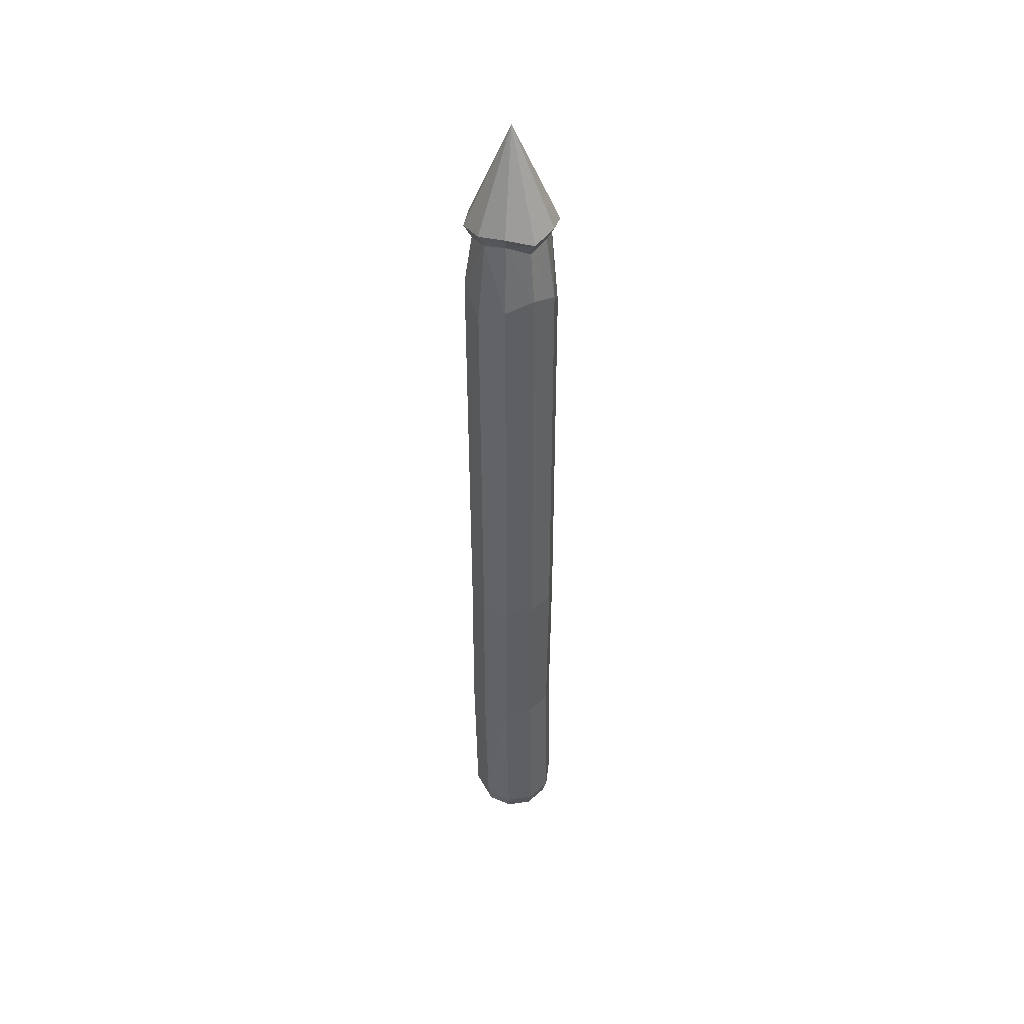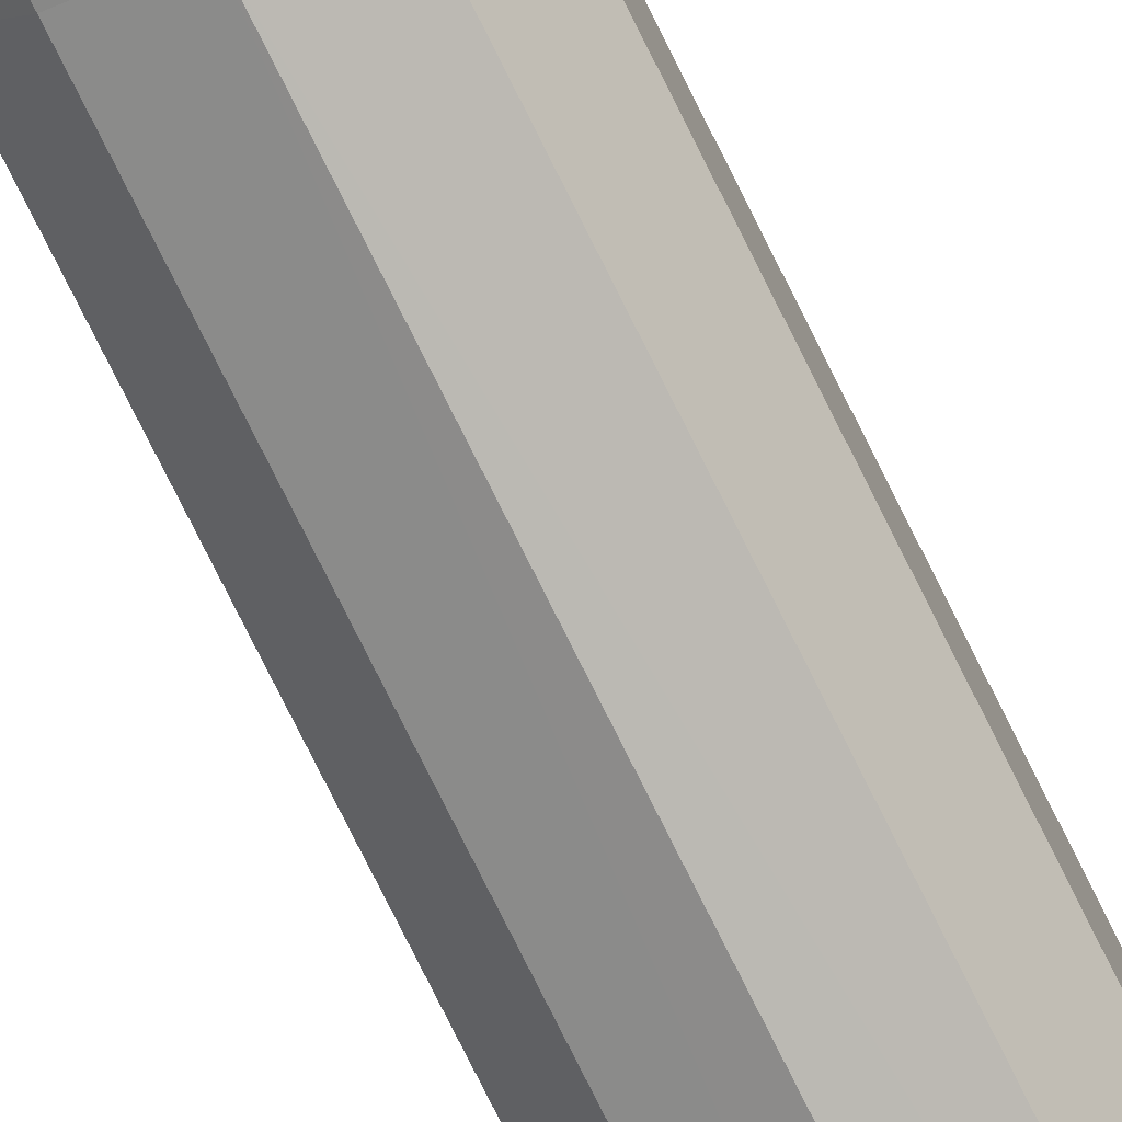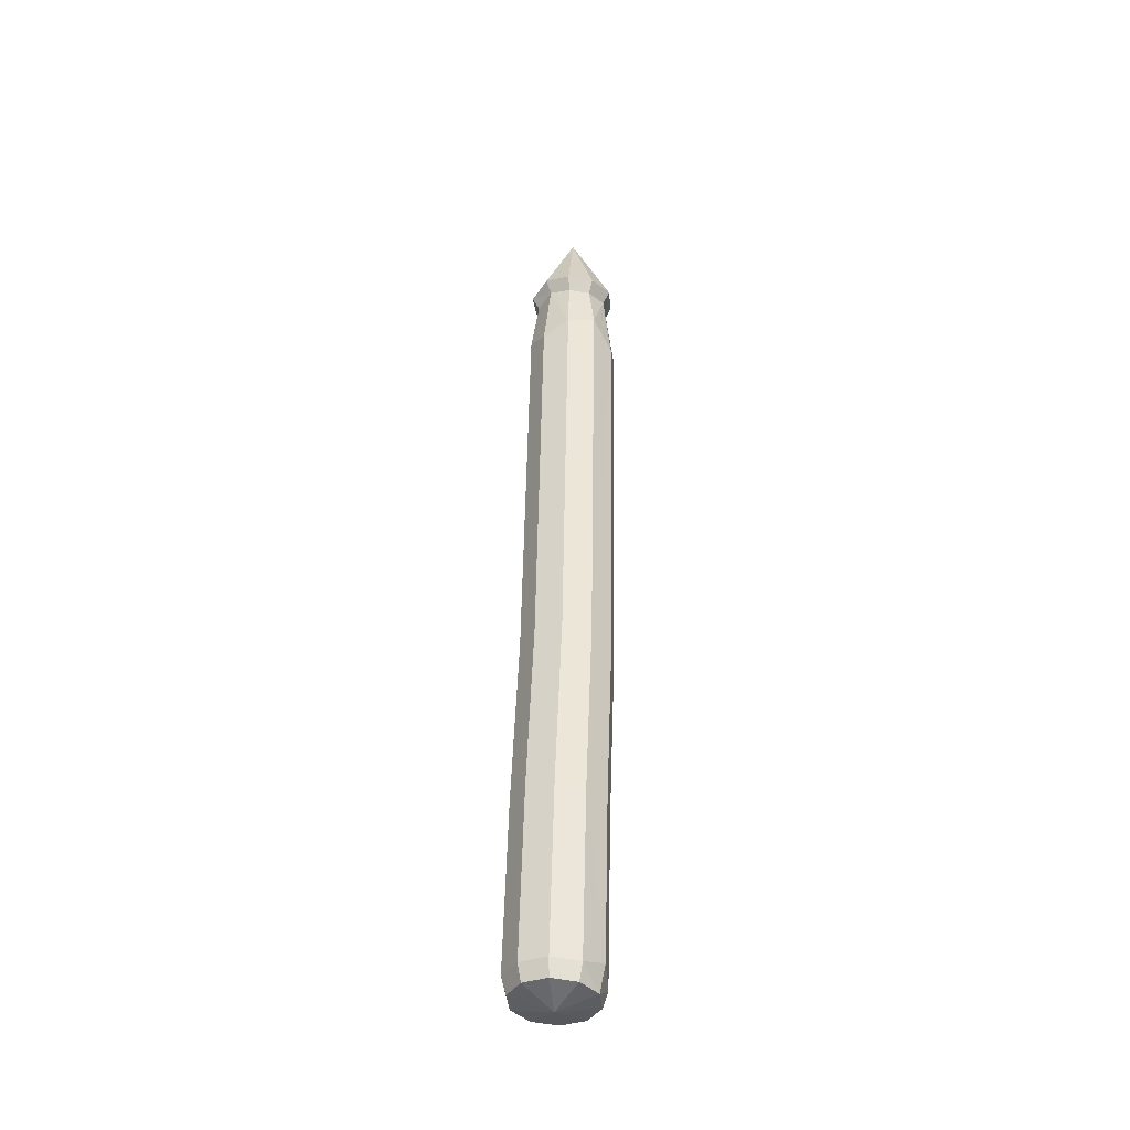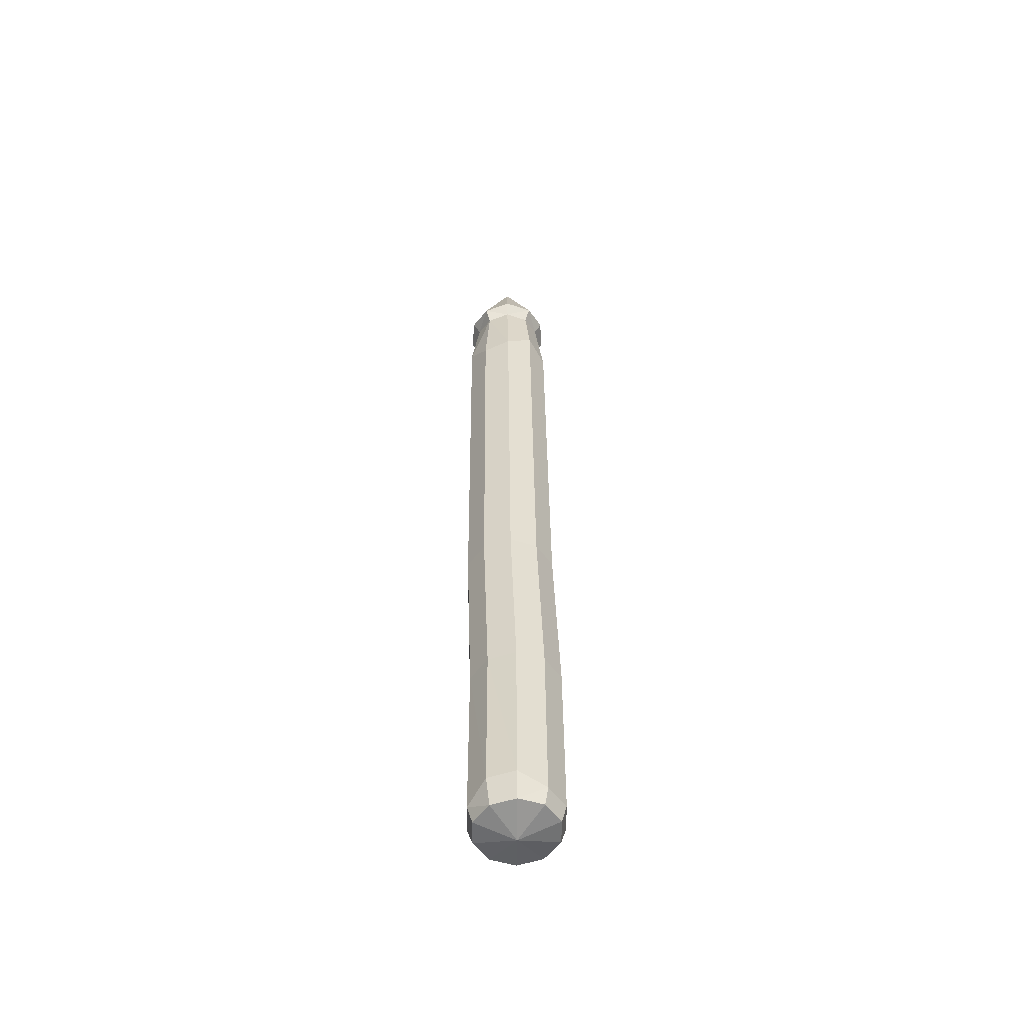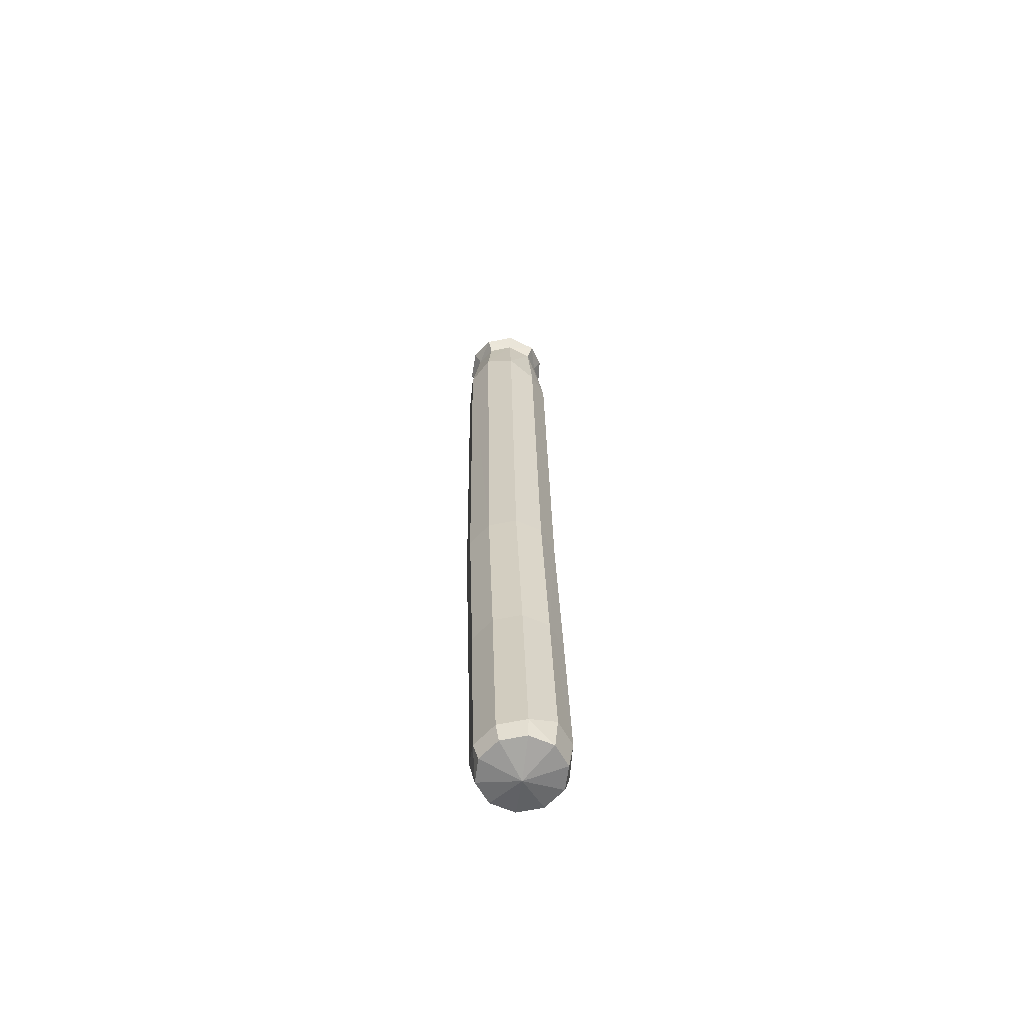
<metadata>
{"format":"obj","ext":"obj","renderer":"f3d","projection":"perspective","resolution":1024,"background":"white","views":[{"elev":43.3,"azim":9.1,"up":"+Y"},{"elev":-77.4,"azim":26.4,"up":"+Z"},{"elev":-40.7,"azim":-101.2,"up":"+Y"},{"elev":-53.4,"azim":144.5,"up":"+Y"},{"elev":-62.5,"azim":65.6,"up":"+Y"}]}
</metadata>
<code>
v 0.6293 -160.6 12.98
v 9.934 -160.5 9.78
v 15.58 -160.2 1.722
v 15.41 -155.6 -8.02
v 9.485 -155.2 -15.88
v 0.07353 -159.3 -18.85
v -9.231 -159.5 -15.64
v -14.88 -159.8 -7.584
v -14.7 -160.2 2.251
v -8.782 -156.9 10.18
v 0.6293 107.2 18.84
v 9.934 110.8 15.72
v 15.58 107.6 7.583
v 15.41 99.31 -2.443
v 9.485 101.9 -10.47
v 0.07353 108.5 -12.98
v -9.231 103.3 -9.892
v -14.88 108 -1.723
v -14.7 110.7 8.179
v -8.782 101.6 15.84
v 0.6501 131 15.6
v 8.447 128.2 13.71
v 12.53 130.1 6.919
v 13.11 127.3 -1.714
v 7.658 130.6 -7.235
v 0.09766 129.1 -10.17
v -7.315 130.6 -6.974
v -11.92 128.6 -0.7151
v -12.23 128.1 6.933
v -6.955 129.8 13.63
v 0.6293 -38.42 16.7
v -8.782 -38.3 13.83
v -14.7 -37.99 5.971
v -14.88 -37.59 -3.864
v -9.231 -37.27 -11.92
v 0.07353 -37.14 -15.12
v 9.485 -37.25 -12.42
v 15.41 -37.57 -4.392
v 15.58 -37.97 5.443
v 9.934 -38.29 13.5
v 9.231 -100.8 11.09
v -0.07405 -101 14.29
v -9.485 -100.9 11.41
v -15.41 -100.5 3.556
v -15.58 -100.1 -6.279
v -9.935 -99.82 -14.34
v -0.6299 -99.69 -17.54
v 8.781 -99.81 -14.71
v 14.7 -100.1 -6.807
v 14.88 -100.5 3.028
v 0.5989 -166.4 11.1
v 8.878 -166.2 8.252
v 0.3514 -169 -3.129
v 13.9 -166 1.083
v 13.75 -165.6 -7.668
v 8.478 -165.3 -14.66
v 0.104 -165.2 -17.22
v -8.175 -165.3 -14.37
v -13.2 -165.6 -7.198
v -13.04 -166 1.553
v -7.775 -166.3 8.542
v 0.7084 135.7 18.24
v 10.05 132.9 15.83
v 0.3445 169.1 3.33
v 15.06 134.8 7.677
v 15.61 132.1 -2.592
v 9.194 135.4 -9.39
v 0.04868 133.9 -12.8
v -8.972 135.4 -9.01
v -14.5 133.3 -1.476
v -14.77 132.9 7.7
v -8.511 134.5 15.76
f 2 41 1
f 1 41 42
f 2 3 41
f 41 3 50
f 3 4 50
f 50 4 49
f 4 5 49
f 49 5 48
f 6 47 5
f 5 47 48
f 6 7 47
f 47 7 46
f 8 45 7
f 7 45 46
f 9 44 8
f 8 44 45
f 9 10 44
f 44 10 43
f 1 42 10
f 10 42 43
f 52 51 53
f 54 52 53
f 55 54 53
f 56 55 53
f 57 56 53
f 58 57 53
f 59 58 53
f 60 59 53
f 61 60 53
f 51 61 53
f 62 63 64
f 63 65 64
f 65 66 64
f 66 67 64
f 67 68 64
f 68 69 64
f 69 70 64
f 70 71 64
f 71 72 64
f 72 62 64
f 11 12 21
f 21 12 22
f 13 23 12
f 12 23 22
f 14 24 13
f 13 24 23
f 14 15 24
f 24 15 25
f 15 16 25
f 25 16 26
f 17 27 16
f 16 27 26
f 17 18 27
f 27 18 28
f 18 19 28
f 28 19 29
f 20 30 19
f 19 30 29
f 20 11 30
f 30 11 21
f 32 31 20
f 20 31 11
f 32 20 33
f 33 20 19
f 34 33 18
f 18 33 19
f 35 34 17
f 17 34 18
f 35 17 36
f 36 17 16
f 37 36 15
f 15 36 16
f 38 37 14
f 14 37 15
f 38 14 39
f 39 14 13
f 39 13 40
f 40 13 12
f 31 40 11
f 11 40 12
f 42 41 31
f 31 41 40
f 43 42 32
f 32 42 31
f 44 43 33
f 33 43 32
f 45 44 34
f 34 44 33
f 45 34 46
f 46 34 35
f 46 35 47
f 47 35 36
f 47 36 48
f 48 36 37
f 48 37 49
f 49 37 38
f 50 49 39
f 39 49 38
f 41 50 40
f 40 50 39
f 2 1 52
f 52 1 51
f 3 2 54
f 54 2 52
f 4 3 55
f 55 3 54
f 5 4 56
f 56 4 55
f 5 56 6
f 6 56 57
f 6 57 7
f 7 57 58
f 7 58 8
f 8 58 59
f 8 59 9
f 9 59 60
f 10 9 61
f 61 9 60
f 10 61 1
f 1 61 51
f 22 63 21
f 21 63 62
f 22 23 63
f 63 23 65
f 24 66 23
f 23 66 65
f 24 25 66
f 66 25 67
f 26 68 25
f 25 68 67
f 26 27 68
f 68 27 69
f 28 70 27
f 27 70 69
f 29 71 28
f 28 71 70
f 29 30 71
f 71 30 72
f 30 21 72
f 72 21 62

</code>
